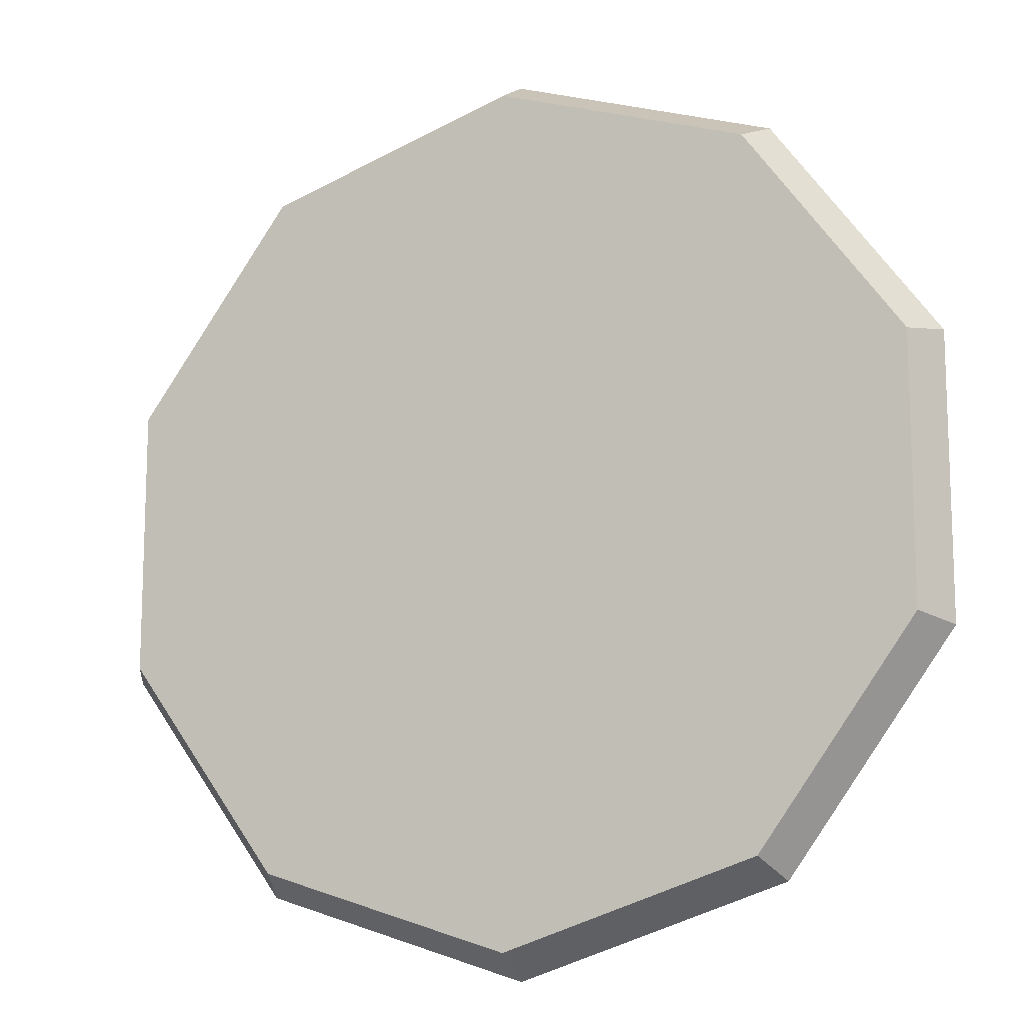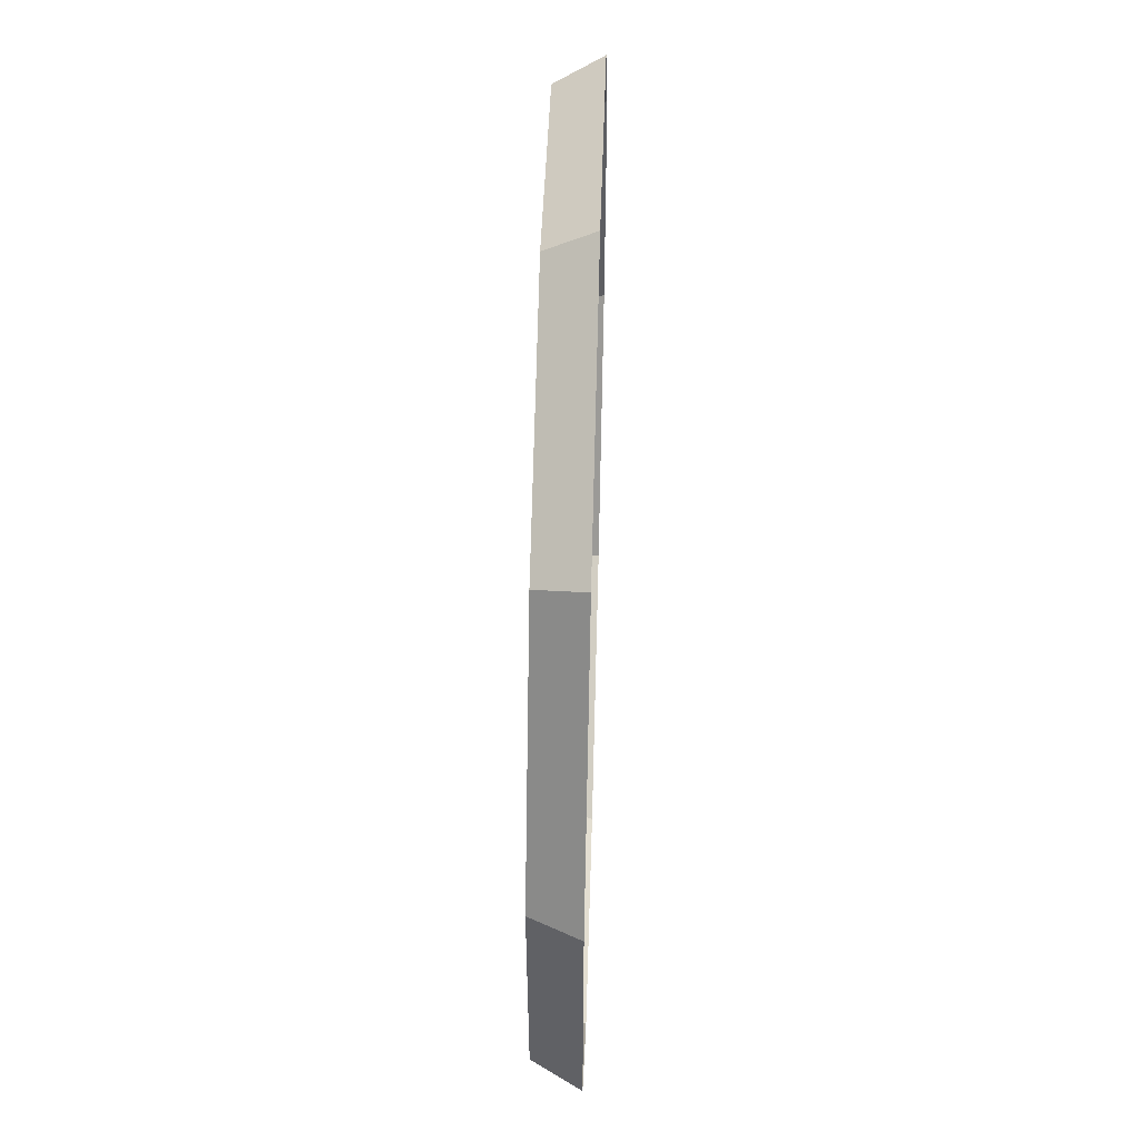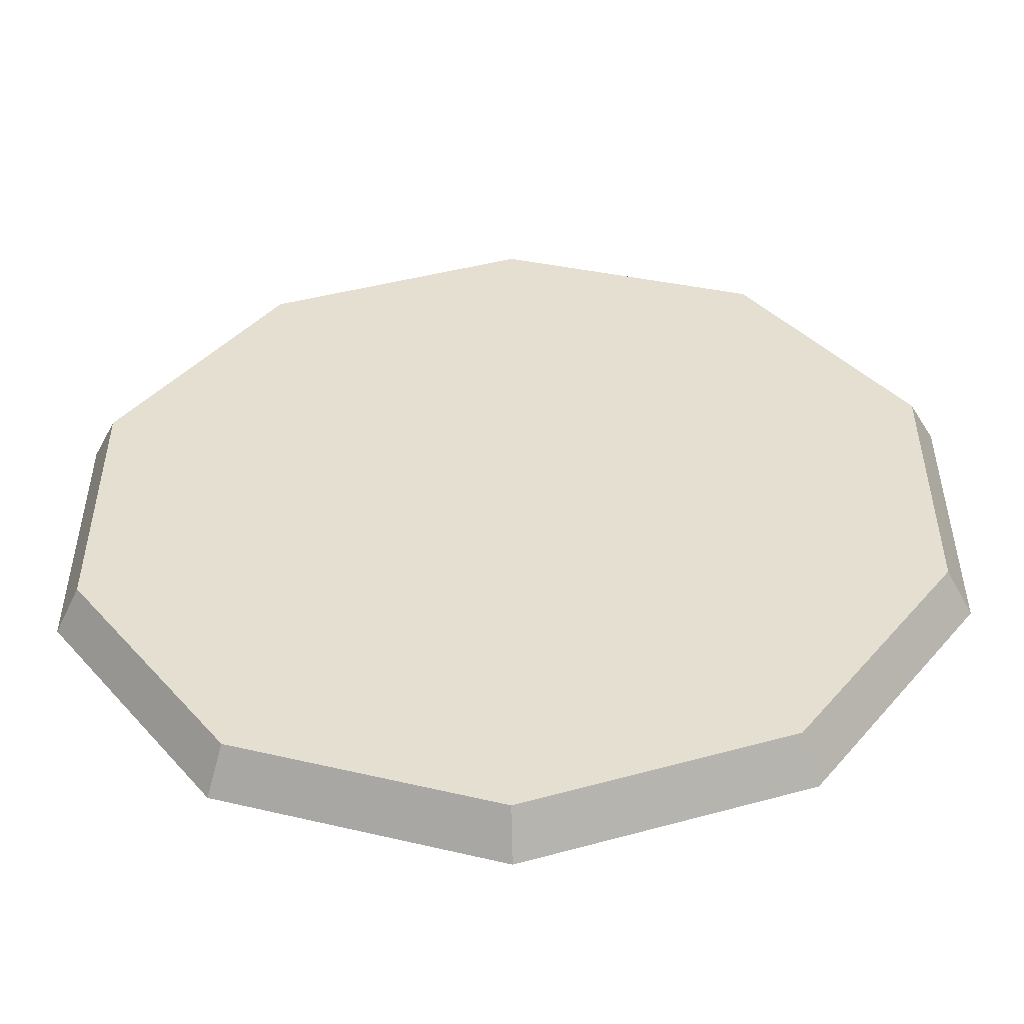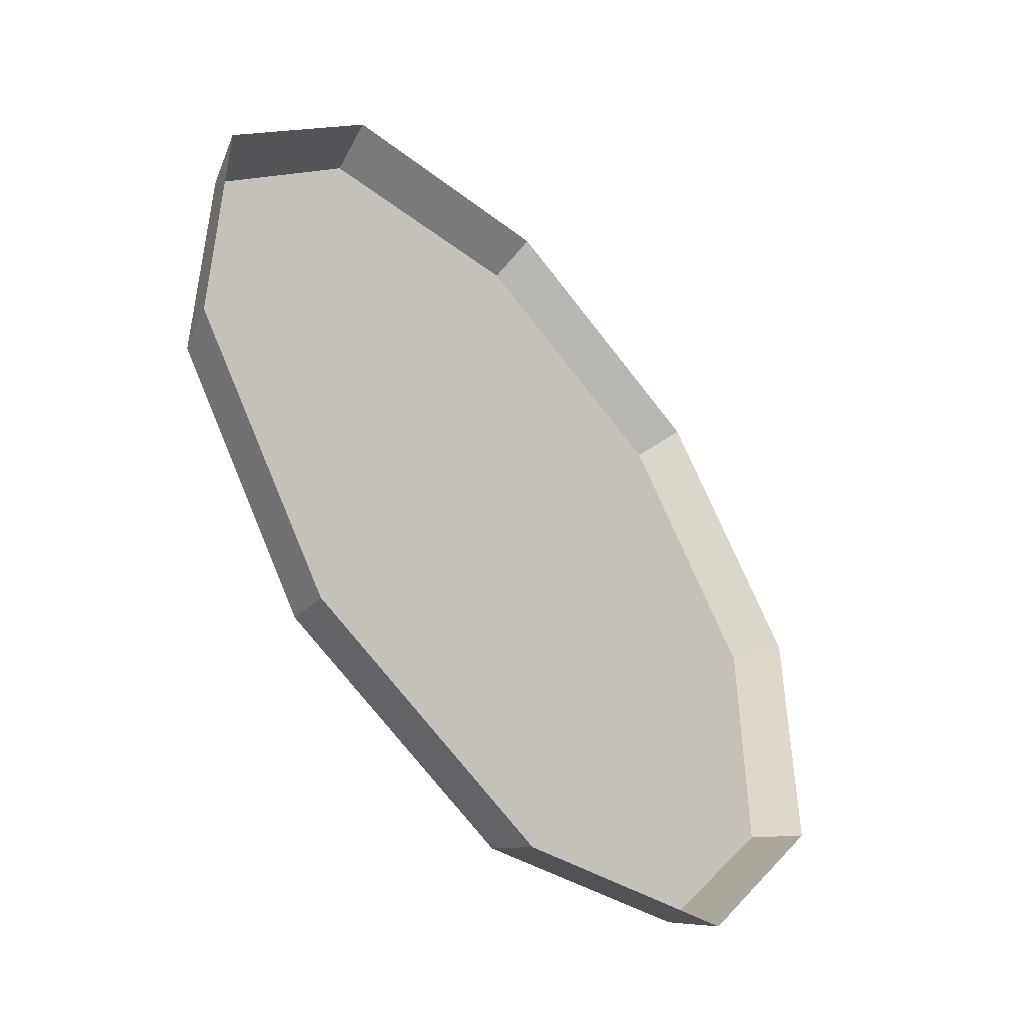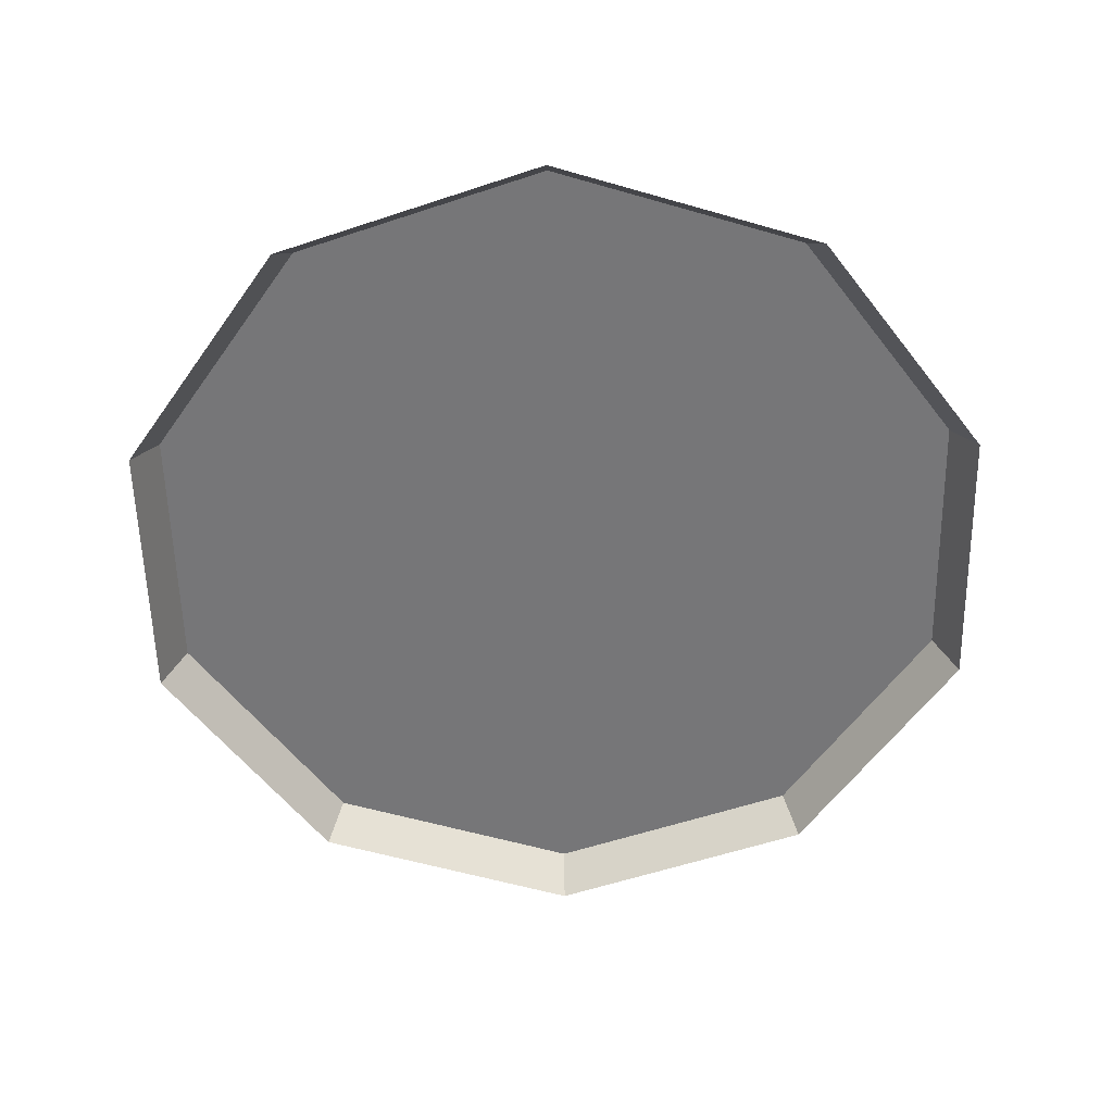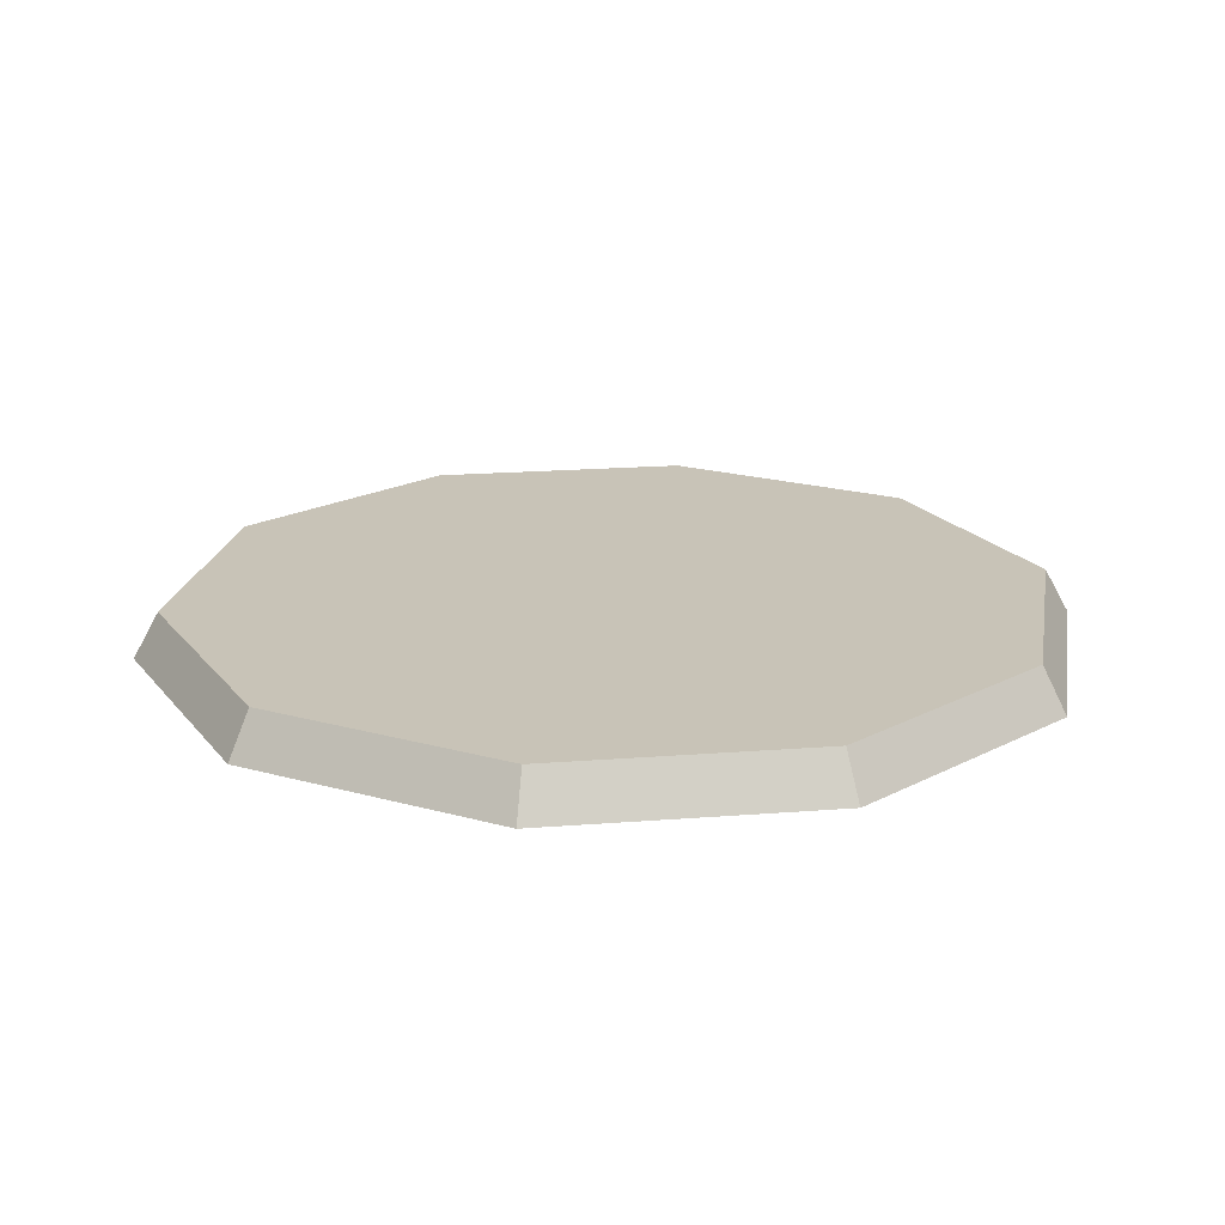
<metadata>
{"format":"obj","ext":"obj","renderer":"f3d","projection":"perspective","resolution":1024,"background":"white","views":[{"elev":-13.0,"azim":-156.4,"up":"+Z"},{"elev":56.0,"azim":-88.4,"up":"+Z"},{"elev":-51.9,"azim":-178.5,"up":"+Z"},{"elev":-49.9,"azim":-49.7,"up":"+Z"},{"elev":-56.9,"azim":37.2,"up":"+Y"},{"elev":19.7,"azim":153.7,"up":"+Y"}]}
</metadata>
<code>
o Cube.001
v 0.01161 -5 -6.922
v 0.01161 -4.308 -6.538
v 4.102 -5 -5.593
v 3.876 -4.308 -5.282
v 6.63 -5 -2.113
v 6.264 -4.308 -1.995
v 6.63 -5 2.188
v 6.264 -4.308 2.069
v 4.102 -5 5.667
v 3.876 -4.308 5.356
v 0.01161 -5 6.996
v 0.01161 -4.308 6.612
v -4.079 -5 5.667
v -3.853 -4.308 5.356
v -6.607 -5 2.188
v -6.241 -4.308 2.069
v -6.607 -5 -2.113
v -6.241 -4.308 -1.995
v -4.079 -5 -5.593
v -3.853 -4.308 -5.282
v 0.01161 -4.308 0.03712
f 1 2 4 3
f 3 4 6 5
f 5 6 8 7
f 7 8 10 9
f 9 10 12 11
f 11 12 14 13
f 13 14 16 15
f 15 16 18 17
f 19 20 2 1
f 17 18 20 19
f 2 20 21
f 4 2 21
f 6 4 21
f 8 6 21
f 10 8 21
f 12 10 21
f 14 12 21
f 16 14 21
f 18 16 21
f 20 18 21

</code>
